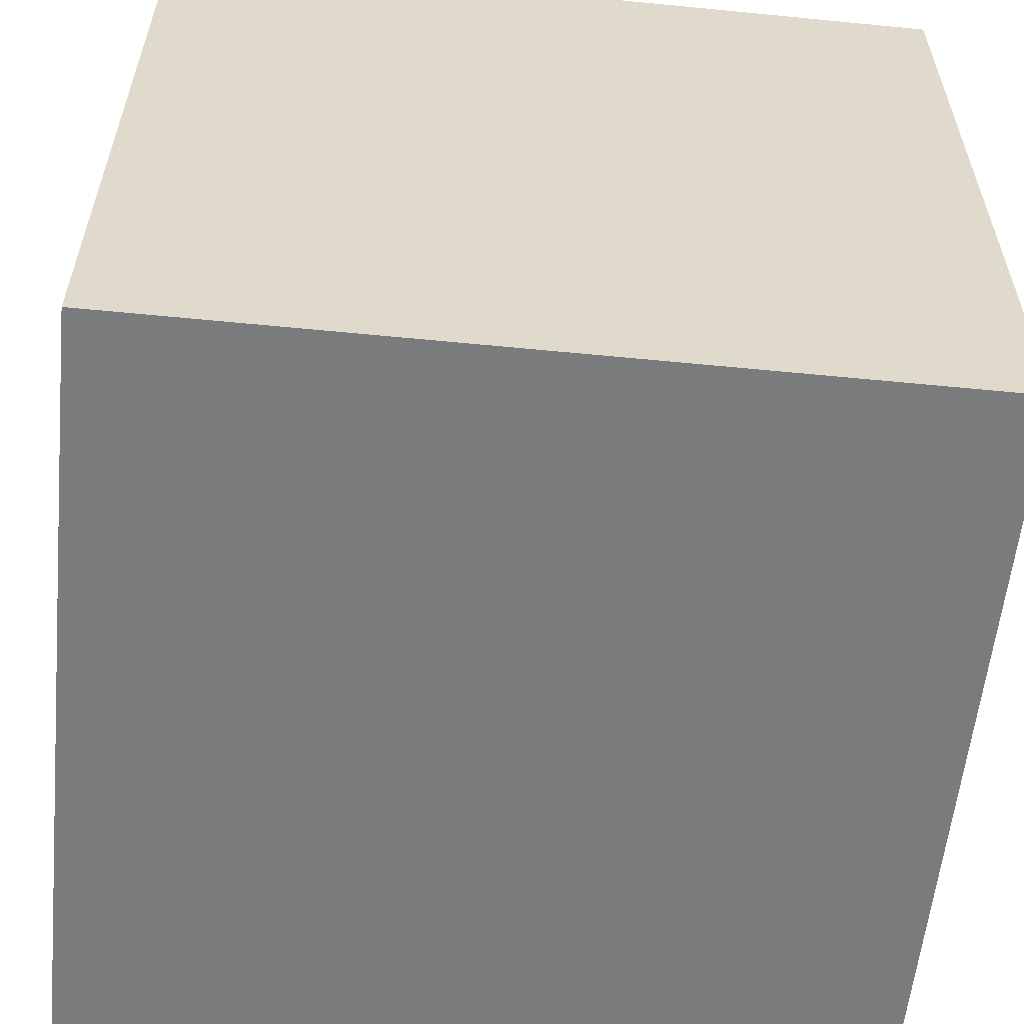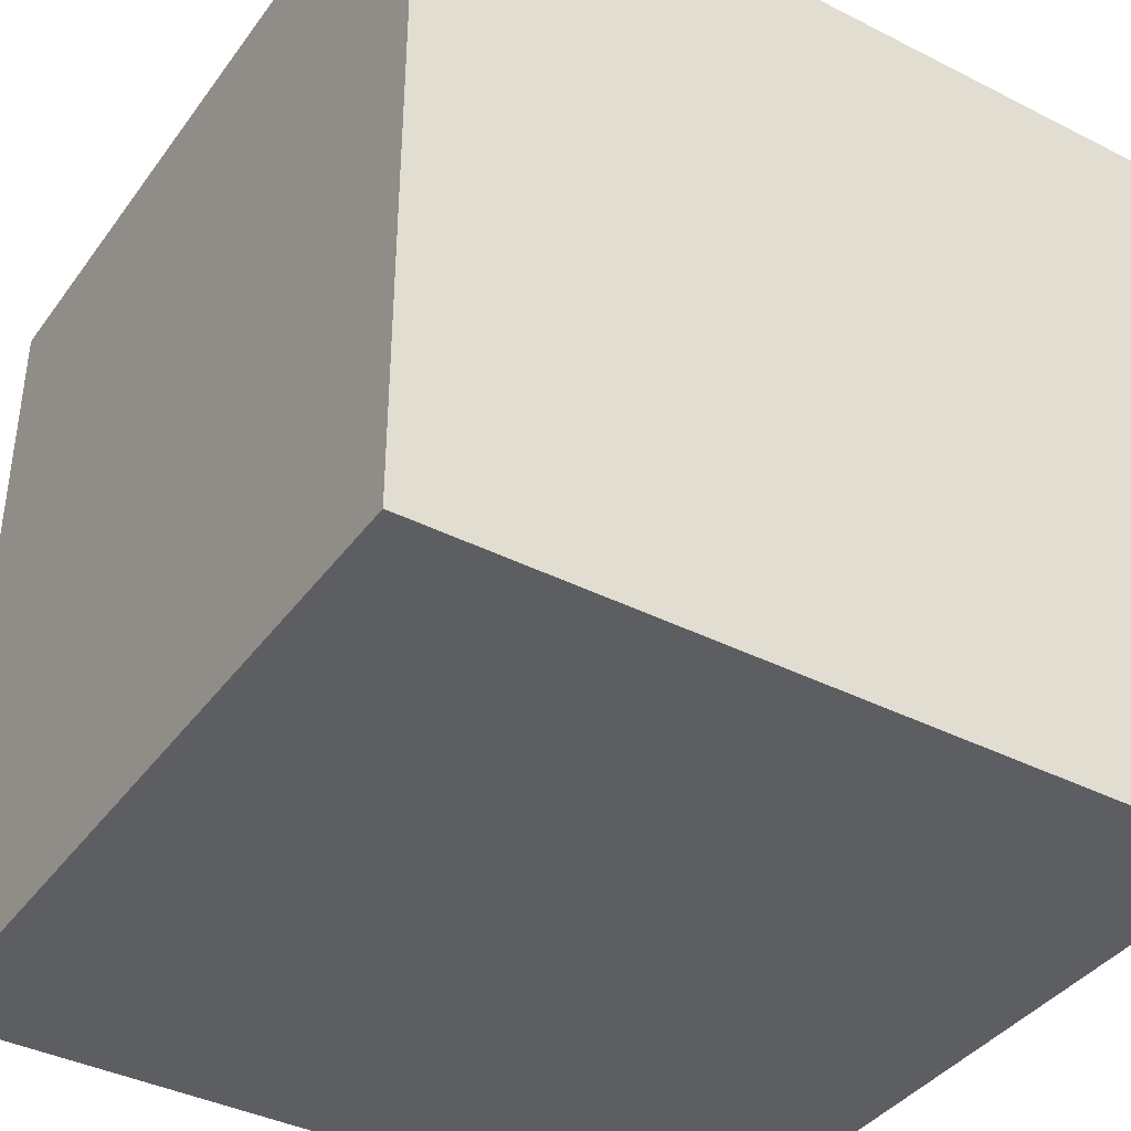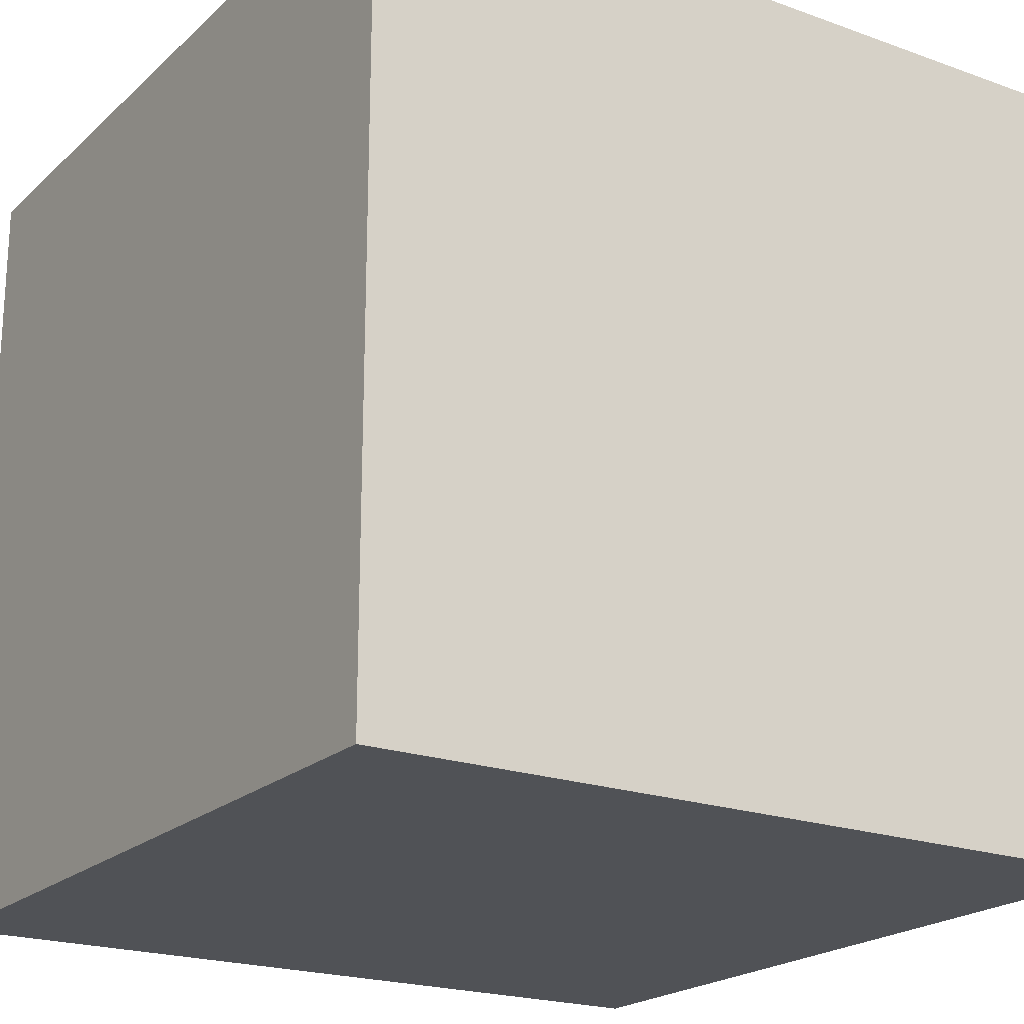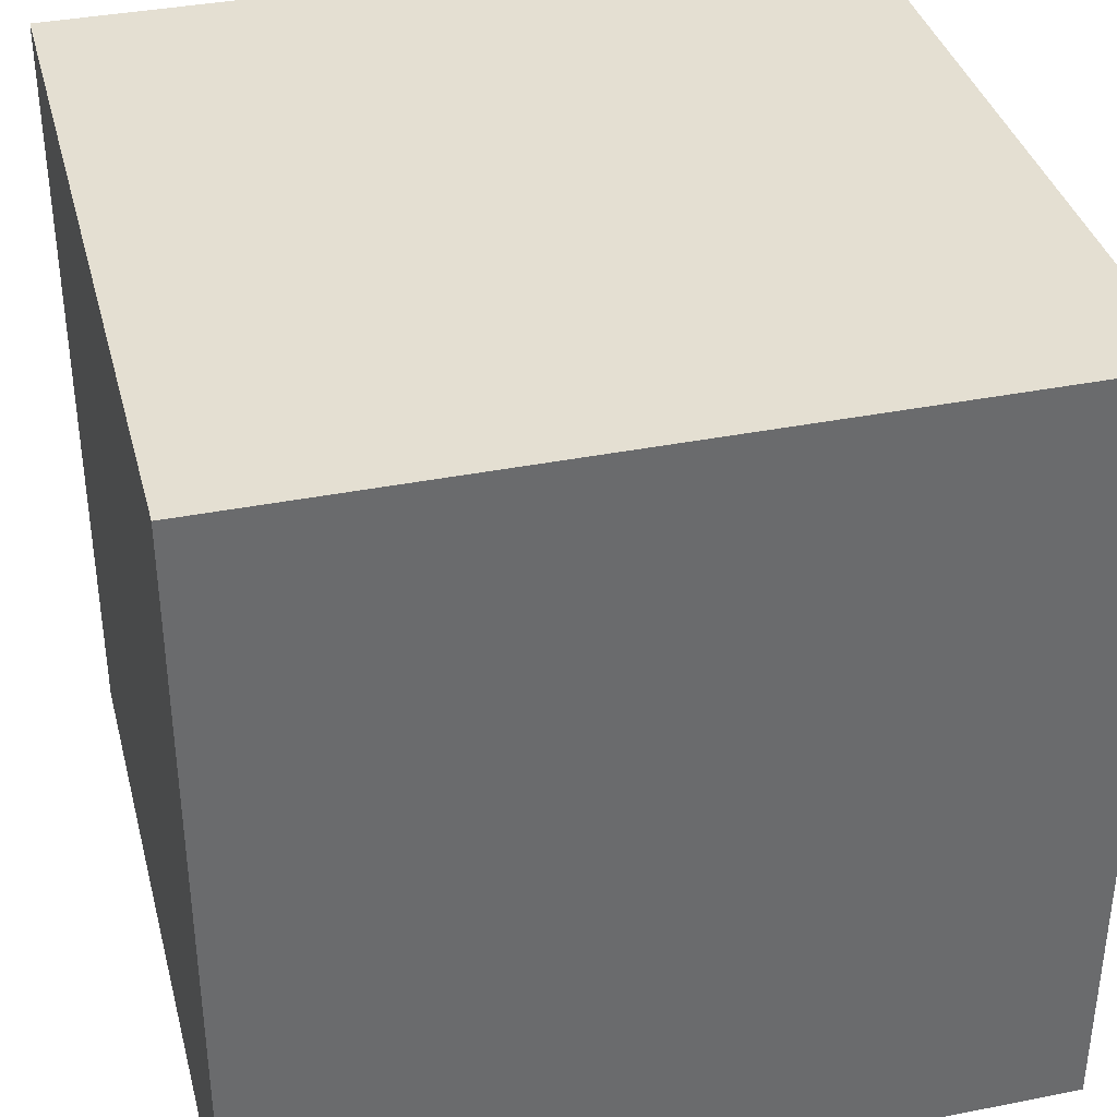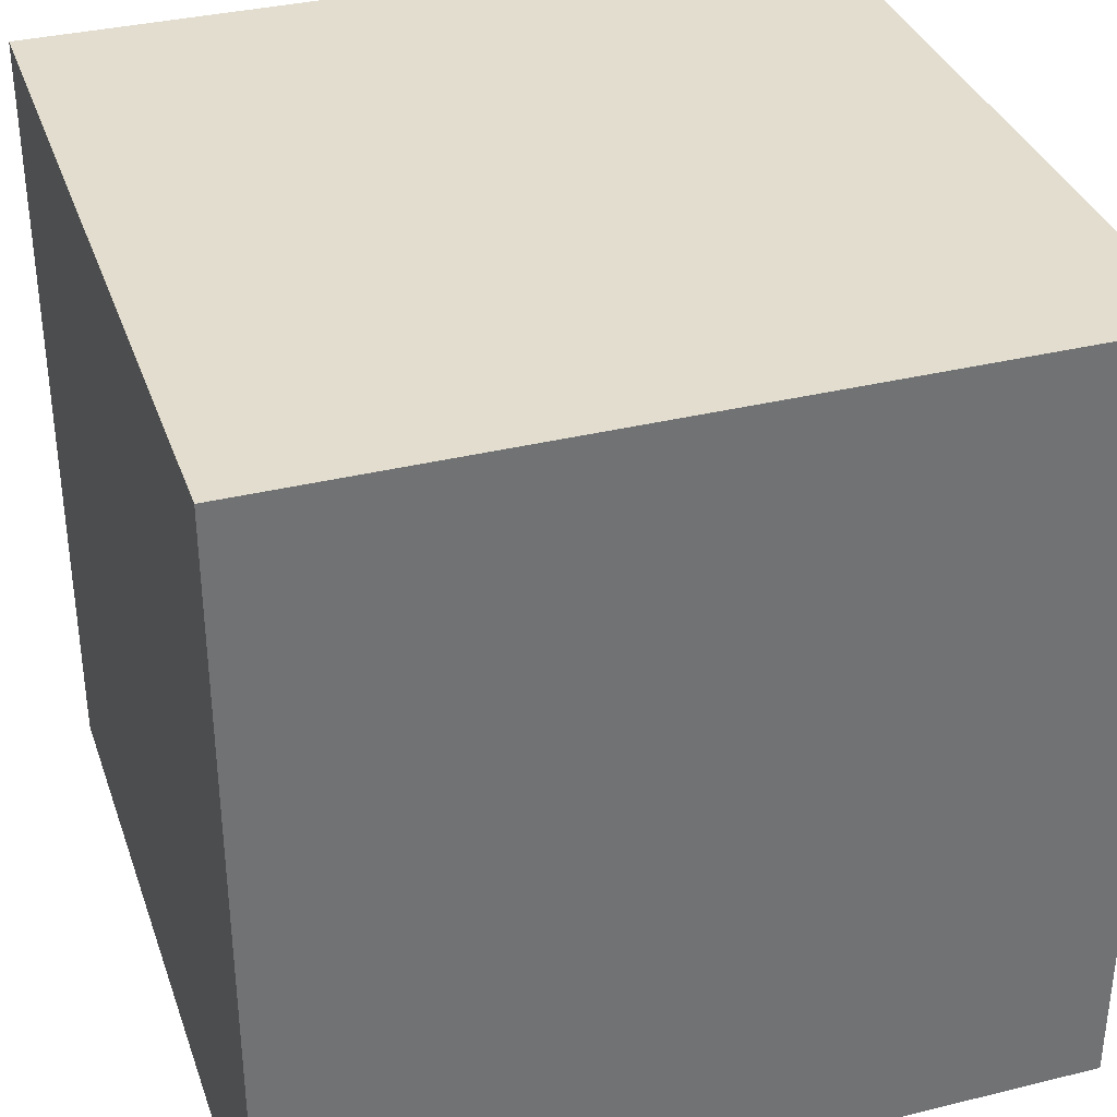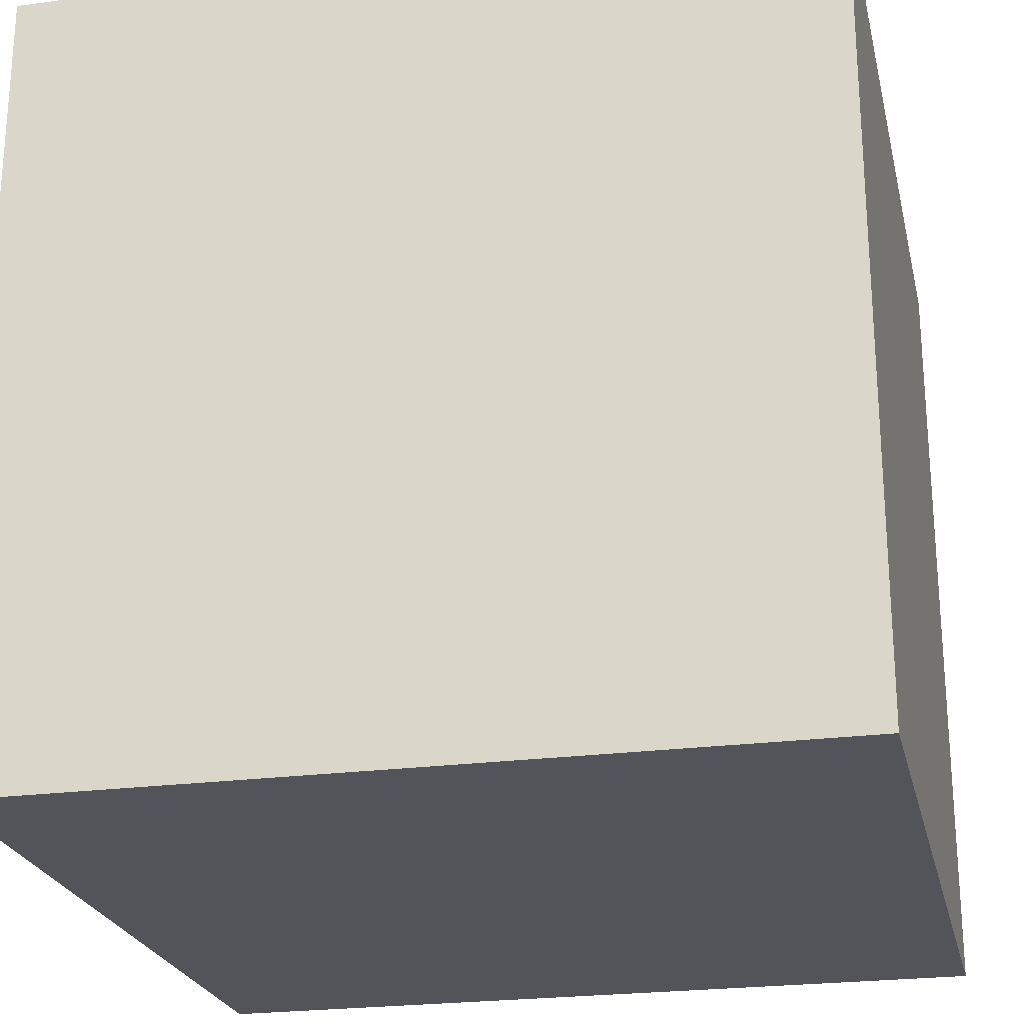
<metadata>
{"format":"obj","ext":"obj","renderer":"f3d","projection":"perspective","resolution":1024,"background":"white","views":[{"elev":-58.3,"azim":174.2,"up":"+Z"},{"elev":-39.2,"azim":-32.3,"up":"+Z"},{"elev":-20.9,"azim":-32.9,"up":"+Z"},{"elev":37.0,"azim":165.6,"up":"+Y"},{"elev":35.0,"azim":161.9,"up":"+Y"},{"elev":-23.8,"azim":12.6,"up":"+Y"}]}
</metadata>
<code>
o Cube
v 1 -1 -1
v 1 -1 1
v -1 -1 1
v -1 -1 -1
v 1 1 -1
v 1 1 1
v -1 1 1
v -1 1 -1
f 2 4 1
f 8 6 5
f 5 2 1
f 6 3 2
f 3 8 4
f 1 8 5
f 2 3 4
f 8 7 6
f 5 6 2
f 6 7 3
f 3 7 8
f 1 4 8

</code>
